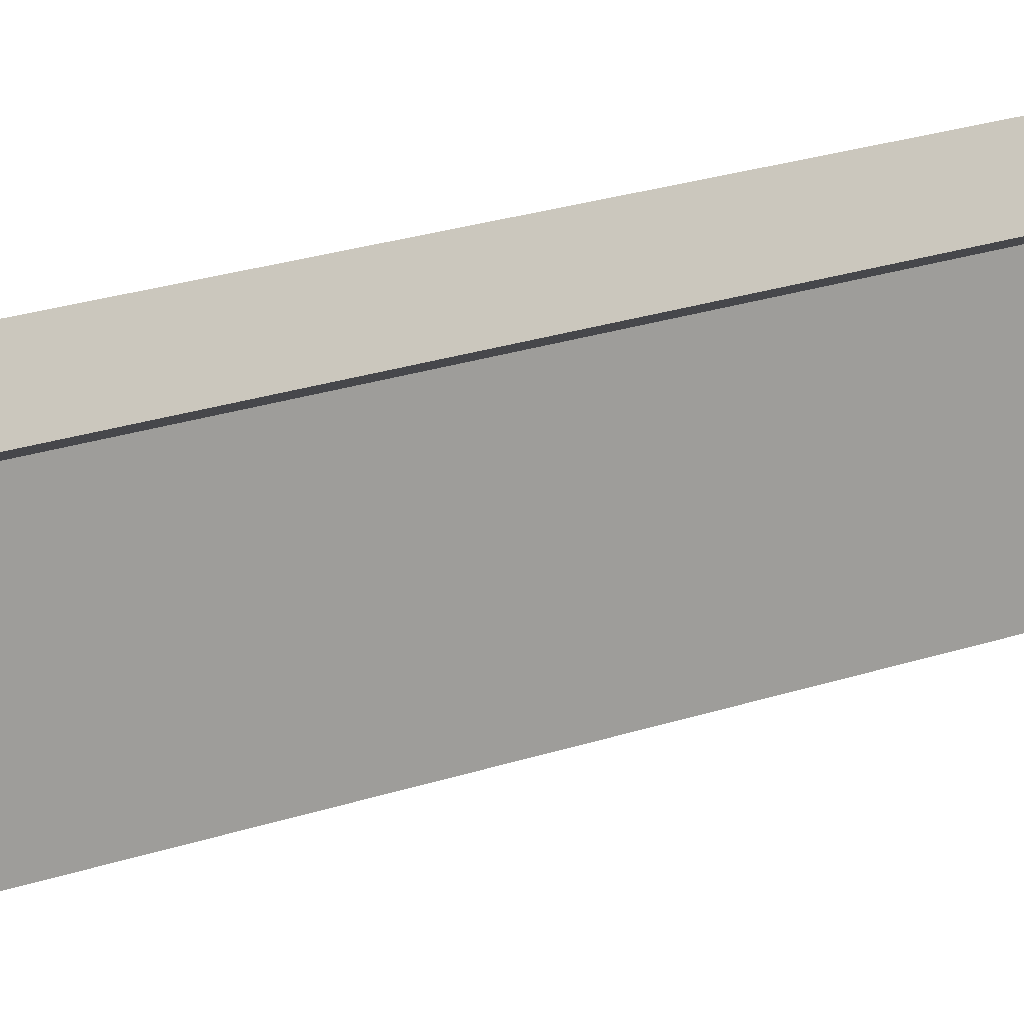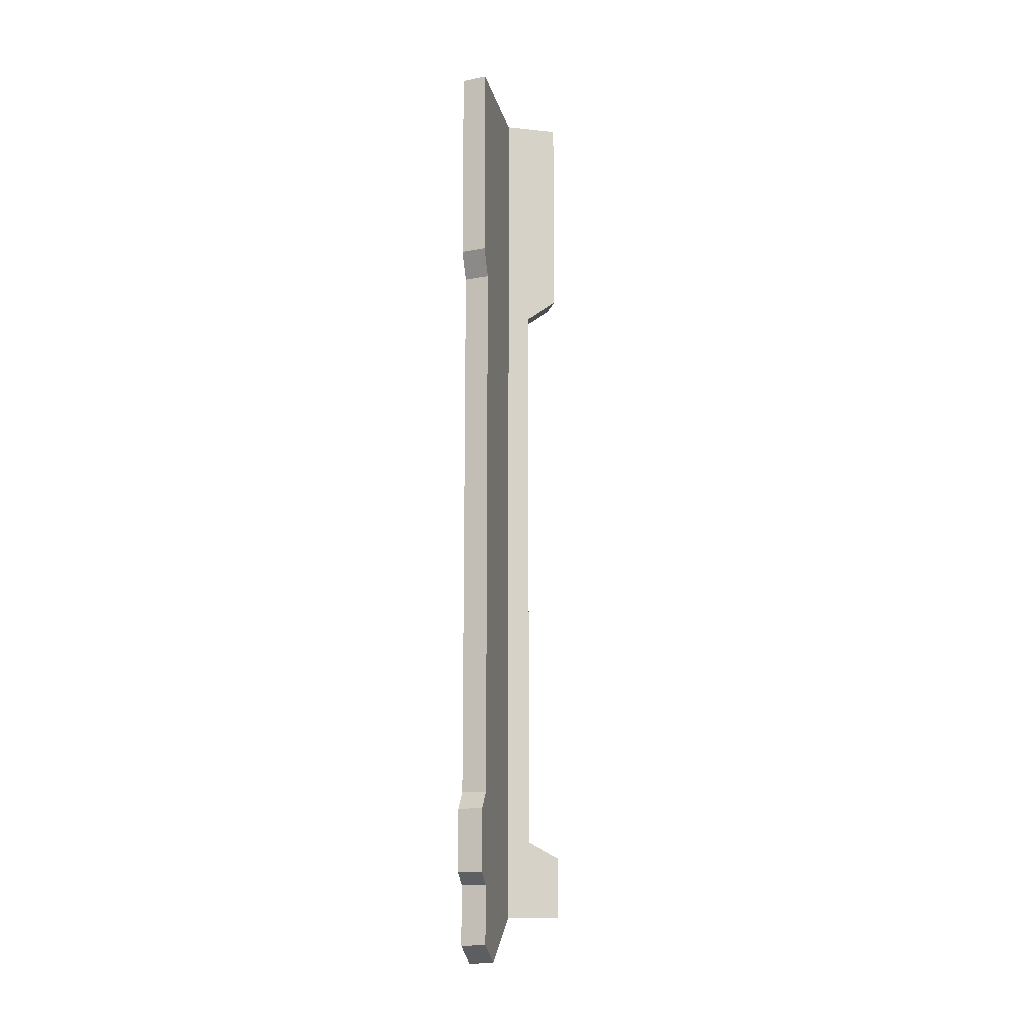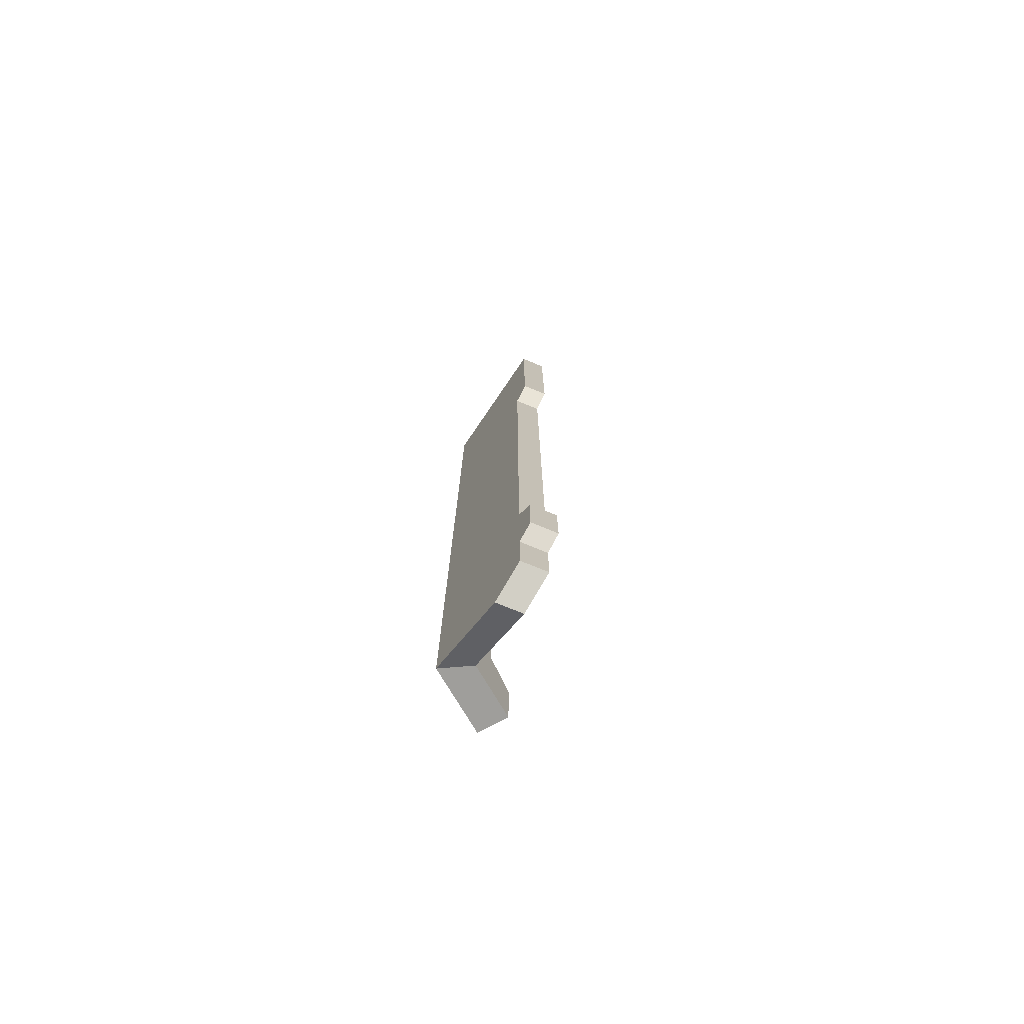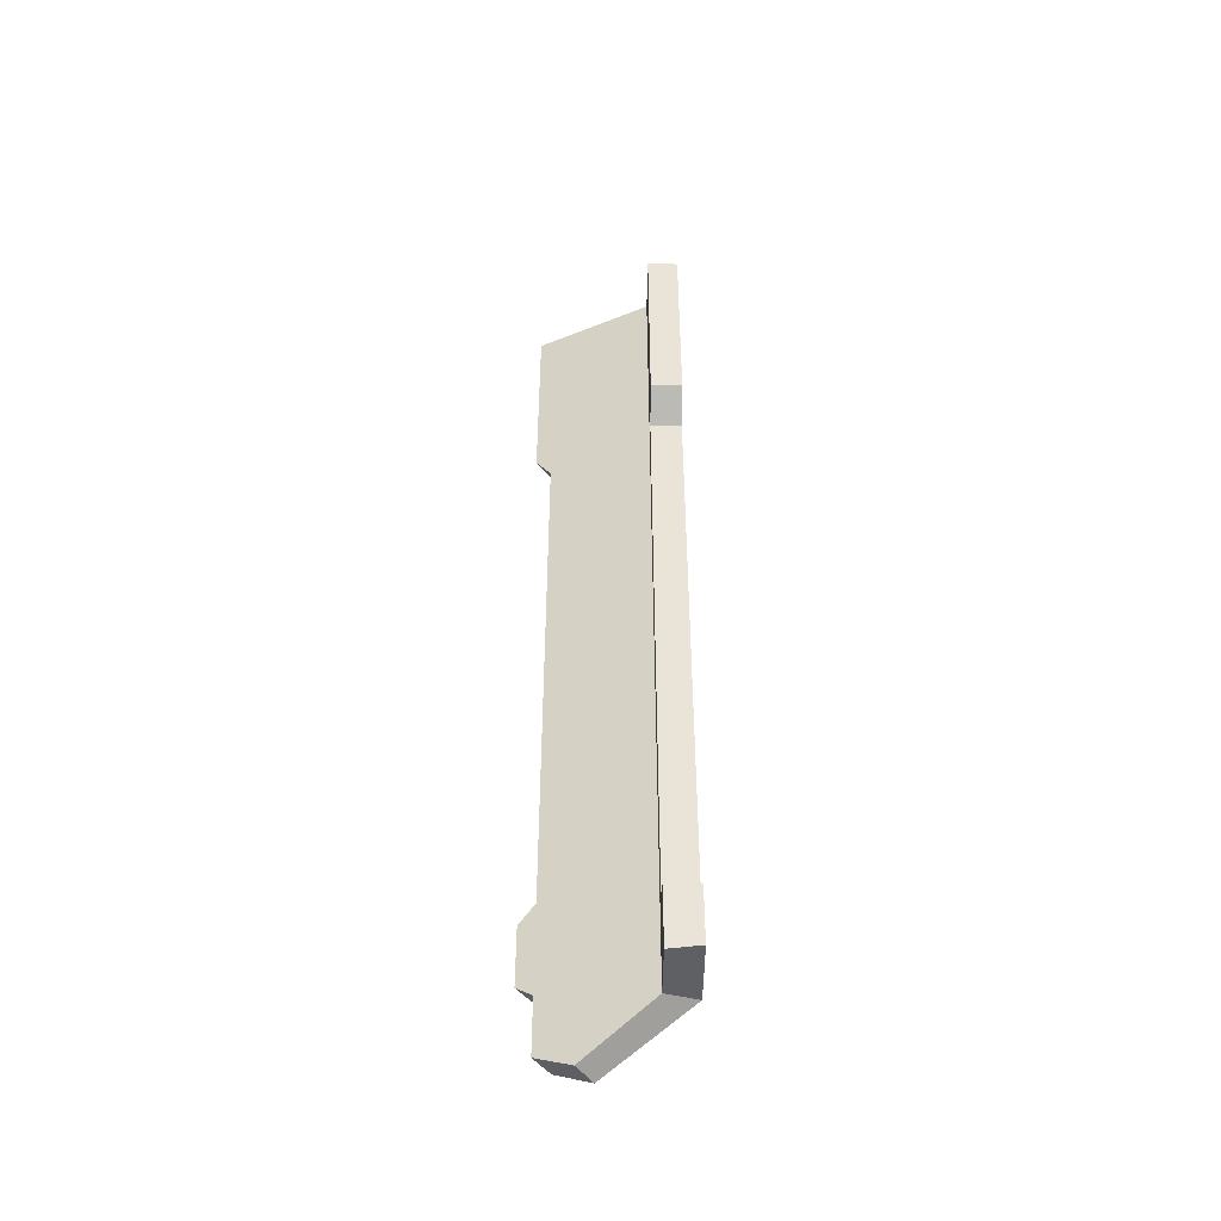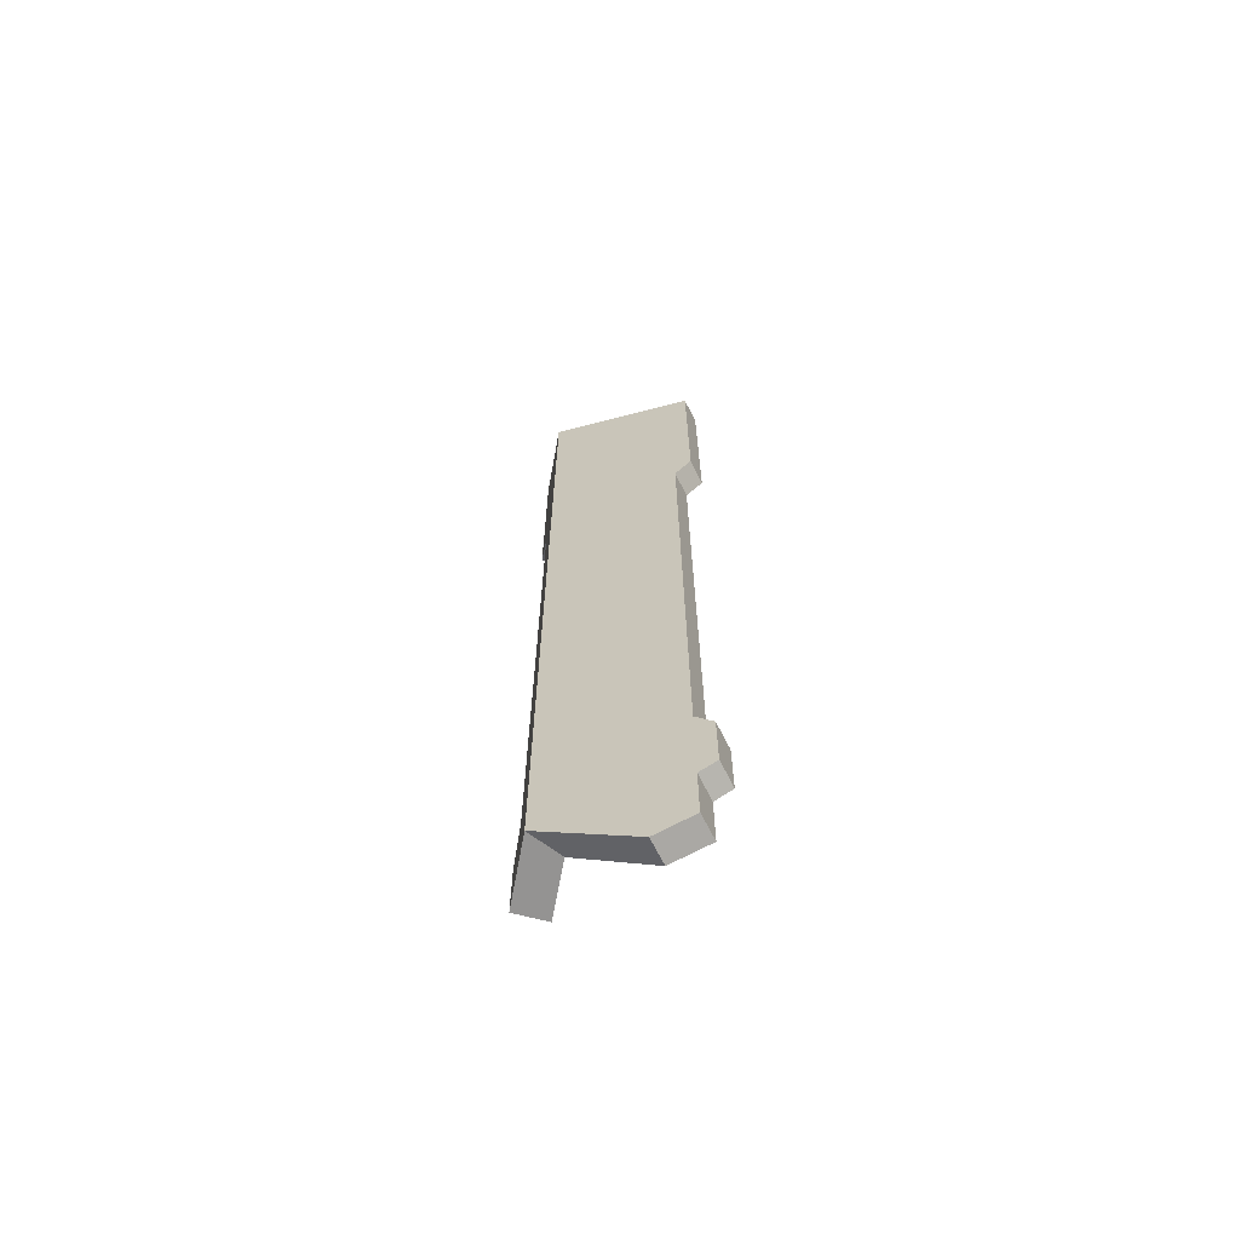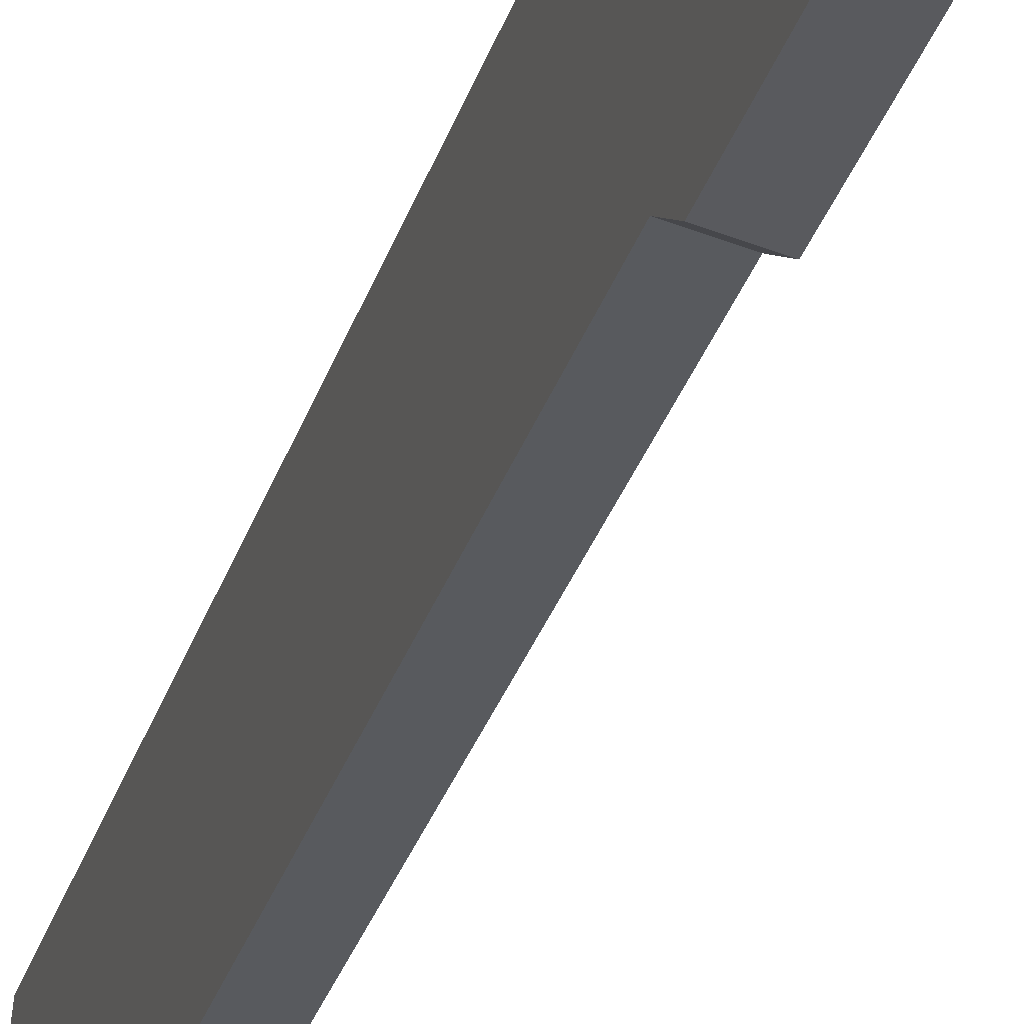
<metadata>
{"format":"obj","ext":"obj","renderer":"f3d","projection":"perspective","resolution":1024,"background":"white","views":[{"elev":17.3,"azim":52.6,"up":"+Y"},{"elev":-13.8,"azim":11.7,"up":"+Z"},{"elev":-75.6,"azim":-34.2,"up":"+Z"},{"elev":-46.9,"azim":114.4,"up":"+Z"},{"elev":-66.7,"azim":-75.4,"up":"+Z"},{"elev":-29.7,"azim":-15.6,"up":"+Y"}]}
</metadata>
<code>
g Object002
v 0.01773 0.02827 0.2068
v -0.003725 0.01825 0.2068
v 0.005226 0.02244 0.1035
v 0.01773 0.02827 0.1137
v -0.003725 0.01825 -0.1869
v 0.005226 0.02244 -0.1529
v 0.01773 0.02827 -0.187
v 0.01773 0.02827 -0.16
v -0.003725 -0.02938 0.1072
v -0.003725 0.01825 0.2068
v -0.003725 -0.03668 0.2068
v -0.003725 -0.03668 0.1184
v -0.003725 -0.02938 -0.1334
v -0.003725 0.01825 -0.1869
v -0.003725 -0.02938 -0.1734
v -0.003725 -0.03669 -0.1411
v -0.003725 -0.03669 -0.168
v -0.003725 -0.02938 -0.1986
v -0.003725 -0.01341 -0.2062
v 0.012 0.04055 0.2068
v 0.012 0.04055 0.1137
v -0.000501 0.03472 0.1035
v -0.01489 0.02801 0.2068
v -0.000501 0.03472 -0.1529
v -0.01489 0.02801 -0.1852
v 0.012 0.04055 -0.16
v 0.012 0.04055 -0.1852
v -0.01489 -0.02705 0.1072
v -0.01489 -0.03435 0.1184
v -0.01489 -0.03434 0.2068
v -0.01489 0.02801 0.2068
v -0.01489 -0.02706 -0.1334
v -0.01489 0.02801 -0.1852
v -0.01489 -0.02706 -0.1734
v -0.01489 -0.03435 -0.1411
v -0.01489 -0.03435 -0.168
v -0.01489 -0.01122 -0.2068
v -0.01489 -0.02707 -0.199
v 0.012 0.04055 0.2068
v -0.01489 0.02801 0.2068
v -0.003725 0.01825 0.2068
v 0.01773 0.02827 0.2068
v -0.01489 0.02801 -0.1852
v 0.012 0.04055 -0.1852
v 0.01773 0.02827 -0.187
v -0.003725 0.01825 -0.1869
v -0.01489 0.02801 0.2068
v -0.01489 -0.03434 0.2068
v -0.003725 -0.03668 0.2068
v -0.003725 0.01825 0.2068
v -0.01489 -0.03434 0.2068
v -0.01489 -0.03435 0.1184
v -0.003725 -0.03668 0.1184
v -0.003725 -0.03668 0.2068
v -0.01489 -0.03435 0.1184
v -0.01489 -0.02705 0.1072
v -0.003725 -0.02938 0.1072
v -0.003725 -0.03668 0.1184
v -0.01489 -0.02706 -0.1334
v -0.01489 -0.03435 -0.1411
v -0.003725 -0.03669 -0.1411
v -0.003725 -0.02938 -0.1334
v -0.01489 -0.03435 -0.1411
v -0.01489 -0.03435 -0.168
v -0.003725 -0.03669 -0.168
v -0.003725 -0.03669 -0.1411
v -0.01489 -0.03435 -0.168
v -0.01489 -0.02706 -0.1734
v -0.003725 -0.02938 -0.1734
v -0.003725 -0.03669 -0.168
v -0.01489 -0.02705 0.1072
v -0.01489 -0.02706 -0.1334
v -0.003725 -0.02938 -0.1334
v -0.003725 -0.02938 0.1072
v -0.01489 -0.02706 -0.1734
v -0.01489 -0.02707 -0.199
v -0.003725 -0.02938 -0.1986
v -0.003725 -0.02938 -0.1734
v -0.01489 -0.02707 -0.199
v -0.01489 -0.01122 -0.2068
v -0.003725 -0.01341 -0.2062
v -0.003725 -0.02938 -0.1986
v -0.01489 -0.01122 -0.2068
v -0.01489 0.02801 -0.1852
v -0.003725 0.01825 -0.1869
v -0.003725 -0.01341 -0.2062
v -0.000501 0.03472 0.1035
v 0.005226 0.02244 0.1035
v 0.005226 0.02244 -0.1529
v -0.000501 0.03472 -0.1529
v 0.012 0.04055 -0.16
v 0.01773 0.02827 -0.16
v 0.01773 0.02827 -0.187
v 0.012 0.04055 -0.1852
v -0.000501 0.03472 -0.1529
v 0.005226 0.02244 -0.1529
v 0.01773 0.02827 -0.16
v 0.012 0.04055 -0.16
v 0.01773 0.02827 0.1137
v 0.012 0.04055 0.1137
v 0.012 0.04055 0.2068
v 0.01773 0.02827 0.2068
v 0.005226 0.02244 0.1035
v -0.000501 0.03472 0.1035
v 0.012 0.04055 0.1137
v 0.01773 0.02827 0.1137
f 1 2 3
f 1 3 4
f 3 2 5
f 3 5 6
f 6 5 7
f 6 7 8
f 9 10 11
f 9 11 12
f 10 9 13
f 10 13 14
f 14 13 15
f 15 13 16
f 15 16 17
f 14 15 18
f 14 18 19
f 20 21 22
f 20 22 23
f 23 22 24
f 23 24 25
f 25 24 26
f 25 26 27
f 28 29 30
f 28 30 31
f 31 32 28
f 31 33 32
f 32 33 34
f 34 35 32
f 34 36 35
f 34 33 37
f 34 37 38
f 39 40 41
f 39 41 42
f 43 44 45
f 43 45 46
f 47 48 49
f 47 49 50
f 51 52 53
f 51 53 54
f 55 56 57
f 55 57 58
f 59 60 61
f 59 61 62
f 63 64 65
f 63 65 66
f 67 68 69
f 67 69 70
f 71 72 73
f 71 73 74
f 75 76 77
f 75 77 78
f 79 80 81
f 79 81 82
f 83 84 85
f 83 85 86
f 87 88 89
f 87 89 90
f 91 92 93
f 91 93 94
f 95 96 97
f 95 97 98
f 99 100 101
f 99 101 102
f 103 104 105
f 103 105 106

</code>
